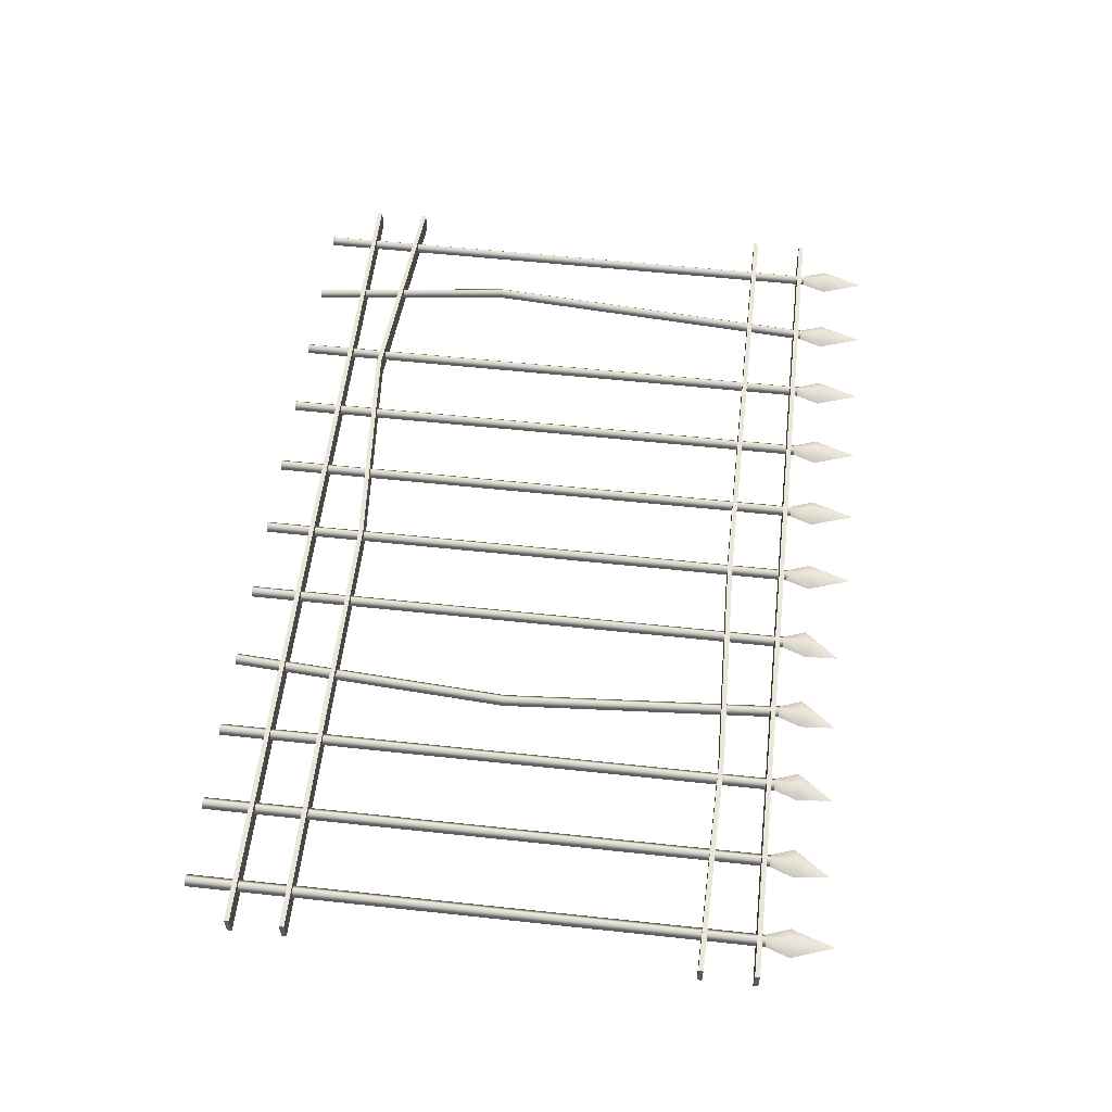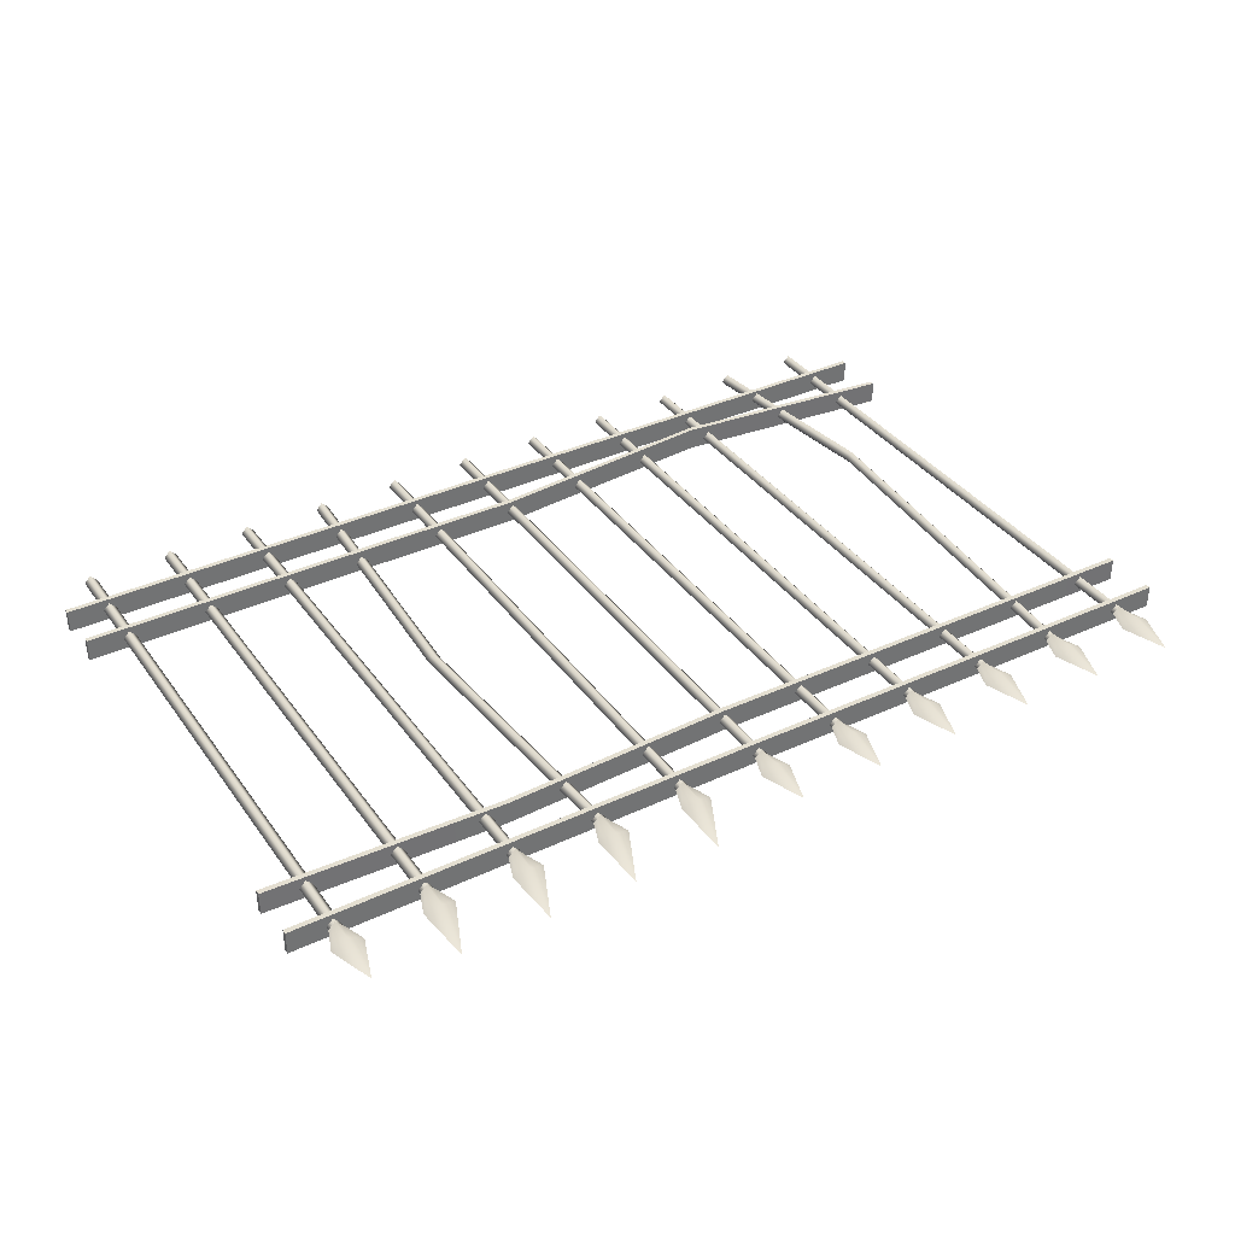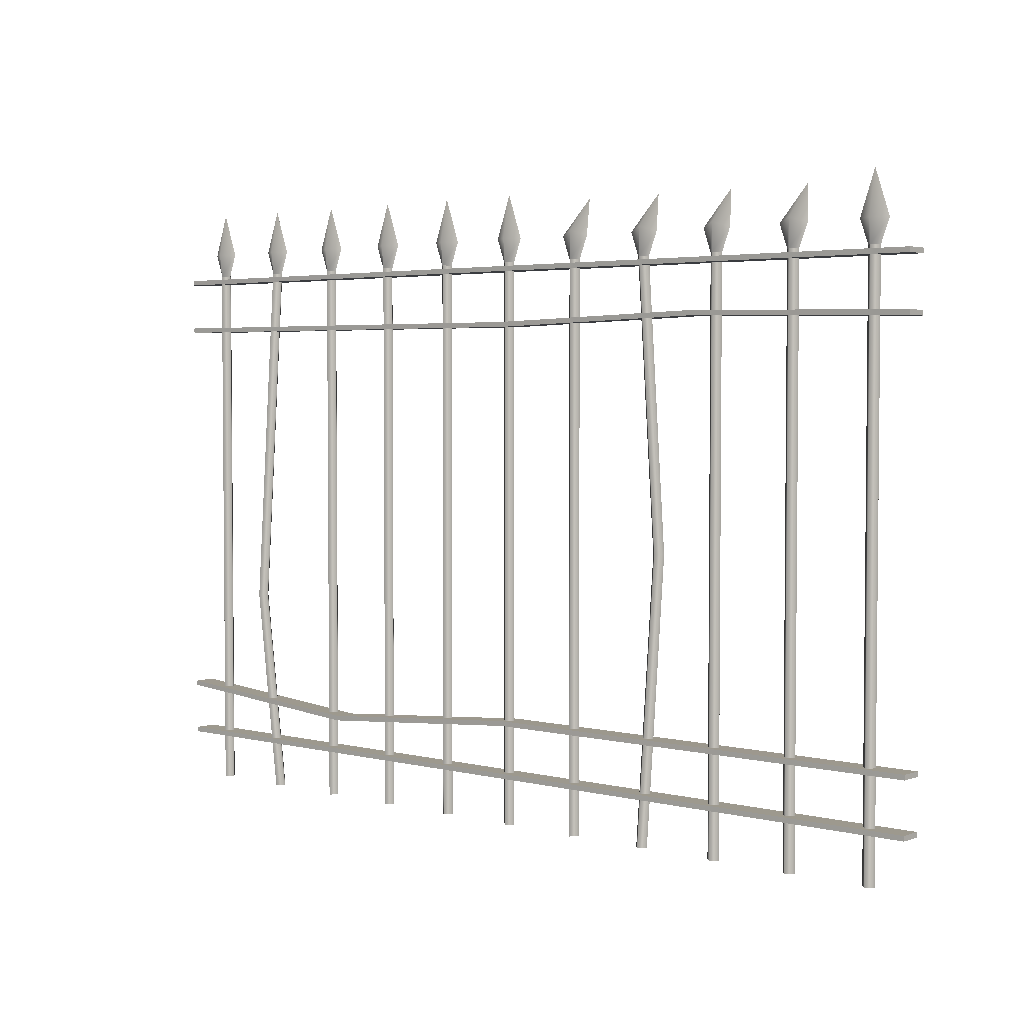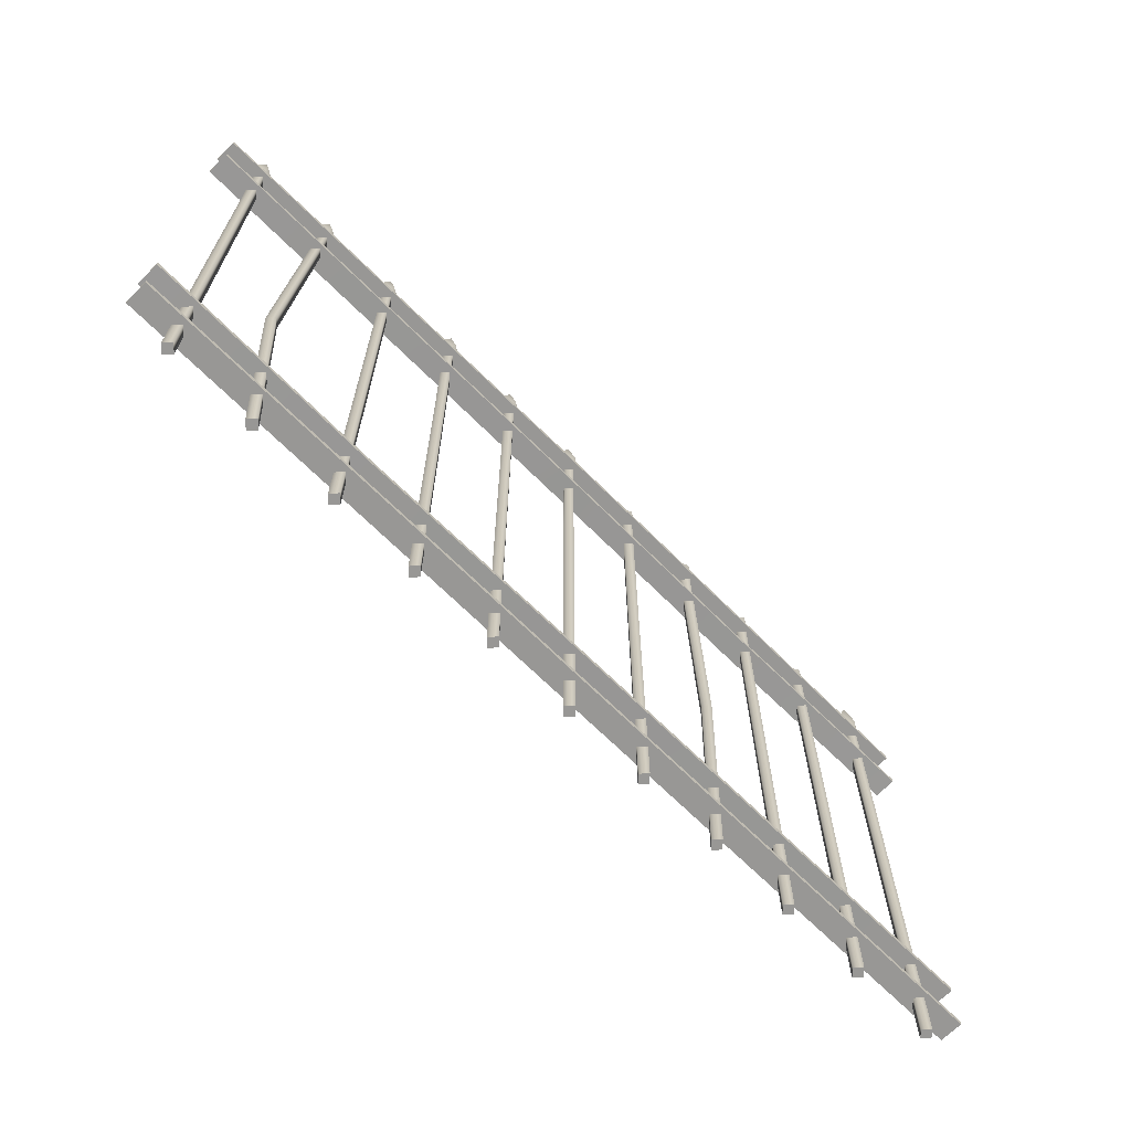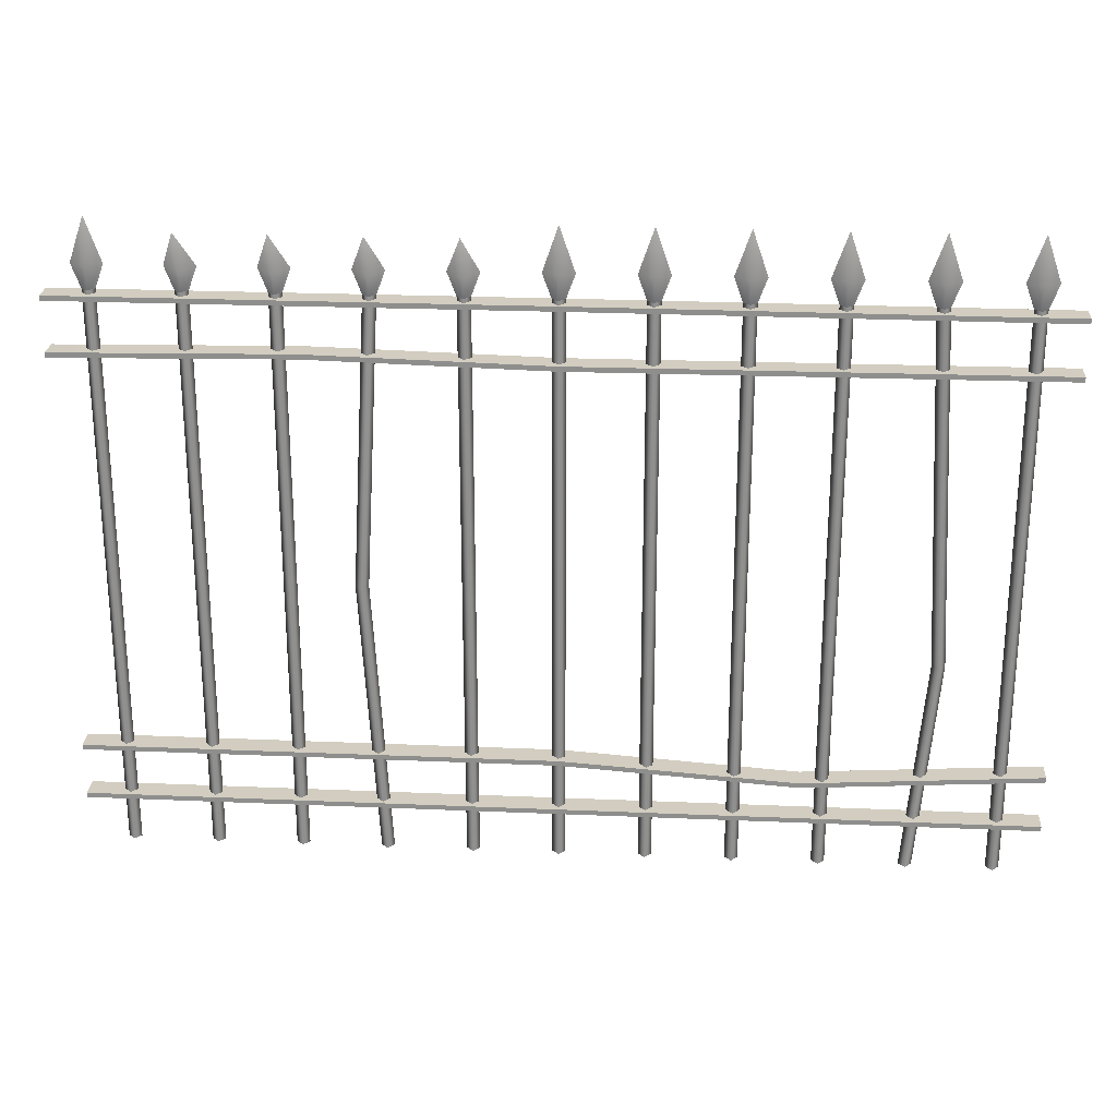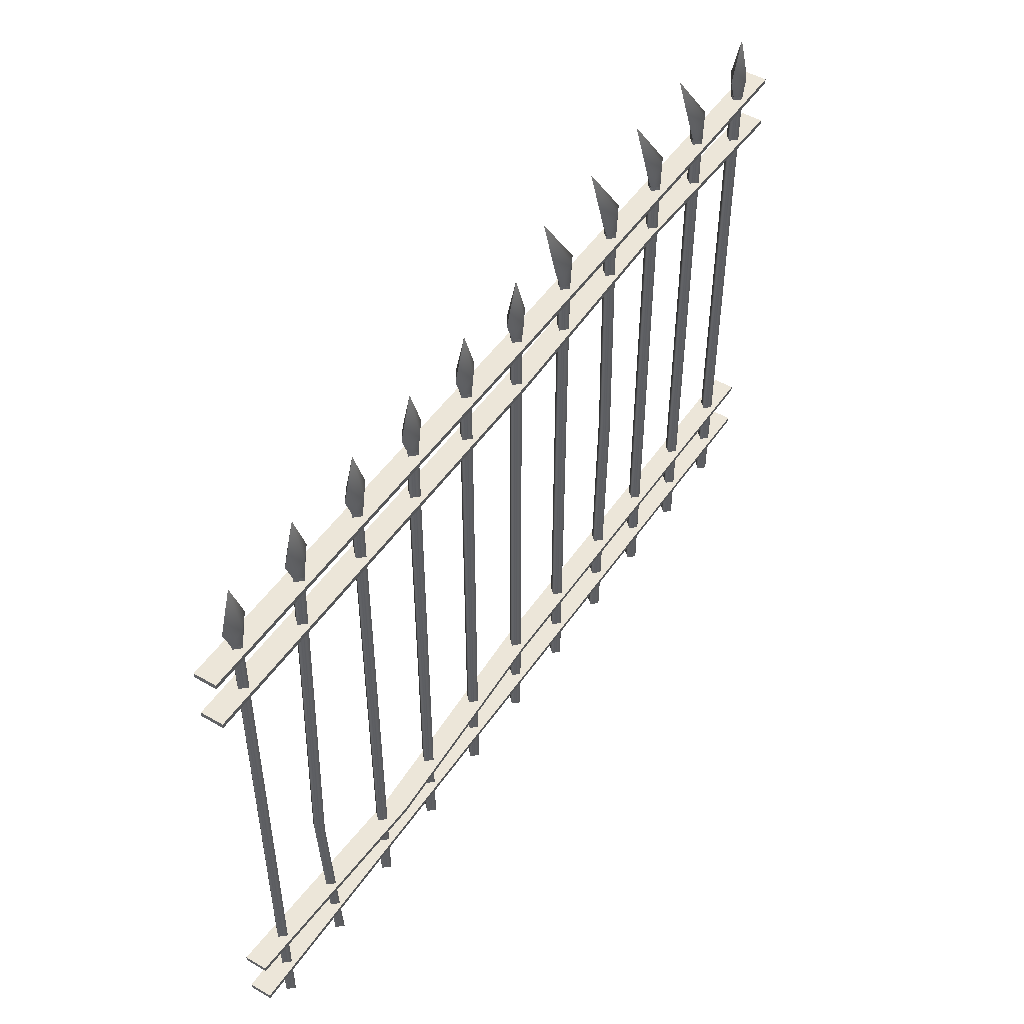
<metadata>
{"format":"obj","ext":"obj","renderer":"f3d","projection":"perspective","resolution":1024,"background":"white","views":[{"elev":56.5,"azim":96.4,"up":"+Z"},{"elev":36.7,"azim":148.9,"up":"+Z"},{"elev":3.3,"azim":40.7,"up":"+Y"},{"elev":-68.2,"azim":-44.9,"up":"+Y"},{"elev":24.6,"azim":-176.0,"up":"+Y"},{"elev":49.0,"azim":-57.3,"up":"+Y"}]}
</metadata>
<code>
g default
v 24.16 30.62 -37.1
v 24.16 -6e-06 -37.1
v 23.81 -6e-06 -37.47
v 23.81 30.62 -37.47
v 23.47 -6e-06 -37.1
v 23.47 30.62 -37.1
v 23.81 -6e-06 -36.73
v 23.81 30.62 -36.73
v 23.81 31.89 -37.59
v 24.62 31.89 -37.1
v 23 31.89 -37.1
v 23.81 31.89 -36.61
v 23.81 34.25 -37.1
v 19.61 30.62 -37.1
v 19.61 -6e-06 -37.1
v 19.27 -6e-06 -37.47
v 19.27 30.62 -37.47
v 18.92 -6e-06 -37.1
v 18.92 30.62 -37.1
v 19.27 -6e-06 -36.73
v 19.27 30.62 -36.73
v 19.27 31.61 -37.54
v 20.08 31.87 -37.12
v 18.46 31.87 -37.12
v 19.27 32.12 -36.7
v 19.27 33.88 -38.36
v 15.07 30.62 -37.1
v 15.07 -6e-06 -37.1
v 14.72 -6e-06 -37.47
v 14.72 30.62 -37.47
v 14.37 -6e-06 -37.1
v 14.37 30.62 -37.1
v 14.72 -6e-06 -36.73
v 14.72 30.62 -36.73
v 14.72 31.61 -37.54
v 15.53 31.87 -37.12
v 13.91 31.87 -37.12
v 14.72 32.12 -36.7
v 14.72 33.88 -38.36
v 10.52 30.62 -37.1
v 10.52 -6e-06 -37.1
v 10.18 -6e-06 -37.47
v 10.18 30.62 -37.47
v 9.829 -6e-06 -37.1
v 9.829 30.62 -37.1
v 10.18 -6e-06 -36.73
v 10.18 30.62 -36.73
v 10.18 31.61 -37.54
v 10.99 31.87 -37.12
v 9.365 31.87 -37.12
v 10.18 32.12 -36.7
v 10.18 33.88 -38.36
v 5.977 30.62 -37.1
v 5.977 -6e-06 -37.1
v 5.63 -6e-06 -37.47
v 5.63 30.62 -37.47
v 5.283 -6e-06 -37.1
v 5.283 30.62 -37.1
v 5.63 -6e-06 -36.73
v 5.63 30.62 -36.73
v 5.63 31.61 -37.54
v 6.441 31.87 -37.12
v 4.82 31.87 -37.12
v 5.63 32.12 -36.7
v 5.63 33.88 -38.36
v 1.432 30.62 -37.1
v 1.432 -6e-06 -37.1
v 1.085 -6e-06 -37.47
v 1.085 30.62 -37.47
v 0.7377 -6e-06 -37.1
v 0.7377 30.62 -37.1
v 1.085 -6e-06 -36.73
v 1.085 30.62 -36.73
v 1.085 31.89 -37.59
v 1.895 31.89 -37.1
v 0.2744 31.89 -37.1
v 1.085 31.89 -36.61
v 1.085 34.25 -37.1
v -3.114 30.62 -37.1
v -3.114 -6e-06 -37.1
v -3.461 -6e-06 -37.47
v -3.461 30.62 -37.47
v -3.808 -6e-06 -37.1
v -3.808 30.62 -37.1
v -3.461 -6e-06 -36.73
v -3.461 30.62 -36.73
v -3.461 31.89 -37.59
v -2.65 31.89 -37.1
v -4.271 31.89 -37.1
v -3.461 31.89 -36.61
v -3.461 34.25 -37.1
v -7.659 30.62 -37.1
v -7.659 -6e-06 -37.1
v -8.006 -6e-06 -37.47
v -8.006 30.62 -37.47
v -8.353 -6e-06 -37.1
v -8.353 30.62 -37.1
v -8.006 -6e-06 -36.73
v -8.006 30.62 -36.73
v -8.006 31.89 -37.59
v -7.196 31.89 -37.1
v -8.817 31.89 -37.1
v -8.006 31.89 -36.61
v -8.006 34.25 -37.1
v -12.2 30.62 -37.1
v -12.2 -6e-06 -37.1
v -12.55 -6e-06 -37.47
v -12.55 30.62 -37.47
v -12.9 -6e-06 -37.1
v -12.9 30.62 -37.1
v -12.55 -6e-06 -36.73
v -12.55 30.62 -36.73
v -12.55 31.89 -37.59
v -11.74 31.89 -37.1
v -13.36 31.89 -37.1
v -12.55 31.89 -36.61
v -12.55 34.25 -37.1
v -16.75 30.62 -37.1
v -16.75 -6e-06 -37.1
v -17.1 -6e-06 -37.47
v -17.1 30.62 -37.47
v -17.44 -6e-06 -37.1
v -17.44 30.62 -37.1
v -17.1 -6e-06 -36.73
v -17.1 30.62 -36.73
v -17.1 31.89 -37.59
v -16.29 31.89 -37.1
v -17.91 31.89 -37.1
v -17.1 31.89 -36.61
v -17.1 34.25 -37.1
v -21.3 30.62 -37.1
v -21.3 -6e-06 -37.1
v -21.64 -6e-06 -37.47
v -21.64 30.62 -37.47
v -21.99 -6e-06 -37.1
v -21.99 30.62 -37.1
v -21.64 -6e-06 -36.73
v -21.64 30.62 -36.73
v -21.64 31.89 -37.59
v -20.83 31.89 -37.1
v -22.45 31.89 -37.1
v -21.64 31.89 -36.61
v -21.64 34.25 -37.1
v 1.085 30.41 -36.4
v 1.085 30.14 -36.4
v 1.085 30.14 -37.62
v 1.085 30.41 -37.62
v 1.085 27.42 -36.49
v 1.085 27.15 -36.49
v 1.085 27.15 -37.71
v 1.085 27.42 -37.71
v -23.92 30.14 -37.71
v -23.92 30.14 -36.49
v -23.92 30.41 -36.49
v -23.92 30.41 -37.71
v -23.92 27.24 -37.71
v -23.92 27.24 -36.49
v -23.92 27.51 -36.49
v -23.92 27.51 -37.71
v 26.08 30.41 -36.49
v 26.08 30.14 -36.49
v 26.08 30.14 -37.71
v 26.08 30.41 -37.71
v 26.08 27.51 -36.49
v 26.08 27.24 -36.49
v 26.08 27.24 -37.71
v 26.08 27.51 -37.71
v -23.92 5.494 -37.71
v 1.085 5.494 -37.71
v 1.085 5.494 -36.49
v -23.92 5.494 -36.49
v -23.92 5.759 -36.49
v 1.085 5.759 -36.49
v 1.085 5.759 -37.71
v -23.92 5.759 -37.71
v -23.92 2.599 -37.71
v 1.085 2.599 -37.71
v 1.085 2.599 -36.49
v -23.92 2.599 -36.49
v -23.92 2.864 -36.49
v 1.085 2.864 -36.49
v 1.085 2.864 -37.71
v -23.92 2.864 -37.71
v 26.08 5.759 -36.49
v 26.08 5.494 -36.49
v 26.08 5.494 -37.71
v 26.08 5.759 -37.71
v 26.08 2.864 -36.49
v 26.08 2.599 -36.49
v 26.08 2.599 -37.71
v 26.08 2.864 -37.71
v 13.58 27.51 -36.64
v 13.58 27.51 -37.85
v 13.58 27.77 -37.85
v 13.58 27.77 -36.64
v -11.42 4.557 -36.29
v -11.42 4.557 -37.51
v -11.42 4.823 -37.51
v -11.42 4.823 -36.29
v 11.01 15.31 -37.74
v 11.36 15.31 -37.37
v 10.66 15.31 -37.37
v 11.01 15.31 -37
v -17.79 11.48 -36.77
v -18.13 11.48 -37.13
v -18.48 11.48 -36.77
v -18.13 11.48 -36.4
g fence_2
f 3 4 1 2
f 5 6 4 3
f 7 8 6 5
f 2 1 8 7
f 5 3 2 7
f 9 10 1 4
f 11 9 4 6
f 12 11 6 8
f 10 12 8 1
f 9 13 10
f 11 13 9
f 12 13 11
f 10 13 12
f 16 17 14 15
f 18 19 17 16
f 20 21 19 18
f 15 14 21 20
f 18 16 15 20
f 22 23 14 17
f 24 22 17 19
f 25 24 19 21
f 23 25 21 14
f 22 26 23
f 24 26 22
f 25 26 24
f 23 26 25
f 29 30 27 28
f 31 32 30 29
f 33 34 32 31
f 28 27 34 33
f 31 29 28 33
f 35 36 27 30
f 37 35 30 32
f 38 37 32 34
f 36 38 34 27
f 35 39 36
f 37 39 35
f 38 39 37
f 36 39 38
f 42 200 201 41
f 44 202 200 42
f 46 203 202 44
f 41 201 203 46
f 44 42 41 46
f 48 49 40 43
f 50 48 43 45
f 51 50 45 47
f 49 51 47 40
f 48 52 49
f 50 52 48
f 51 52 50
f 49 52 51
f 55 56 53 54
f 57 58 56 55
f 59 60 58 57
f 54 53 60 59
f 57 55 54 59
f 61 62 53 56
f 63 61 56 58
f 64 63 58 60
f 62 64 60 53
f 61 65 62
f 63 65 61
f 64 65 63
f 62 65 64
f 68 69 66 67
f 70 71 69 68
f 72 73 71 70
f 67 66 73 72
f 70 68 67 72
f 74 75 66 69
f 76 74 69 71
f 77 76 71 73
f 75 77 73 66
f 74 78 75
f 76 78 74
f 77 78 76
f 75 78 77
f 81 82 79 80
f 83 84 82 81
f 85 86 84 83
f 80 79 86 85
f 83 81 80 85
f 87 88 79 82
f 89 87 82 84
f 90 89 84 86
f 88 90 86 79
f 87 91 88
f 89 91 87
f 90 91 89
f 88 91 90
f 94 95 92 93
f 96 97 95 94
f 98 99 97 96
f 93 92 99 98
f 96 94 93 98
f 100 101 92 95
f 102 100 95 97
f 103 102 97 99
f 101 103 99 92
f 100 104 101
f 102 104 100
f 103 104 102
f 101 104 103
f 107 108 105 106
f 109 110 108 107
f 111 112 110 109
f 106 105 112 111
f 109 107 106 111
f 113 114 105 108
f 115 113 108 110
f 116 115 110 112
f 114 116 112 105
f 113 117 114
f 115 117 113
f 116 117 115
f 114 117 116
f 120 205 204 119
f 122 206 205 120
f 124 207 206 122
f 119 204 207 124
f 122 120 119 124
f 126 127 118 121
f 128 126 121 123
f 129 128 123 125
f 127 129 125 118
f 126 130 127
f 128 130 126
f 129 130 128
f 127 130 129
f 133 134 131 132
f 135 136 134 133
f 137 138 136 135
f 132 131 138 137
f 135 133 132 137
f 139 140 131 134
f 141 139 134 136
f 142 141 136 138
f 140 142 138 131
f 139 143 140
f 141 143 139
f 142 143 141
f 140 143 142
f 146 145 153 152
f 144 147 155 154
f 147 146 152 155
f 145 144 154 153
f 150 149 157 156
f 148 151 159 158
f 151 150 156 159
f 149 148 158 157
f 154 155 152 153
f 158 159 156 157
f 162 163 160 161
f 166 167 164 165
f 162 161 145 146
f 160 163 147 144
f 163 162 146 147
f 161 160 144 145
f 166 165 192 193
f 164 167 194 195
f 167 166 193 194
f 165 164 195 192
f 169 170 196 197
f 173 174 198 199
f 174 169 197 198
f 170 173 199 196
f 177 178 179 176
f 181 182 183 180
f 182 177 176 183
f 178 181 180 179
f 172 175 168 171
f 180 183 176 179
f 186 187 184 185
f 190 191 188 189
f 186 185 170 169
f 184 187 174 173
f 187 186 169 174
f 185 184 173 170
f 190 189 178 177
f 188 191 182 181
f 191 190 177 182
f 189 188 181 178
f 192 149 150 193
f 194 151 148 195
f 193 150 151 194
f 195 148 149 192
f 196 171 168 197
f 198 175 172 199
f 197 168 175 198
f 199 172 171 196
f 200 43 40 201
f 202 45 43 200
f 203 47 45 202
f 201 40 47 203
f 205 121 118 204
f 206 123 121 205
f 207 125 123 206
f 204 118 125 207

</code>
